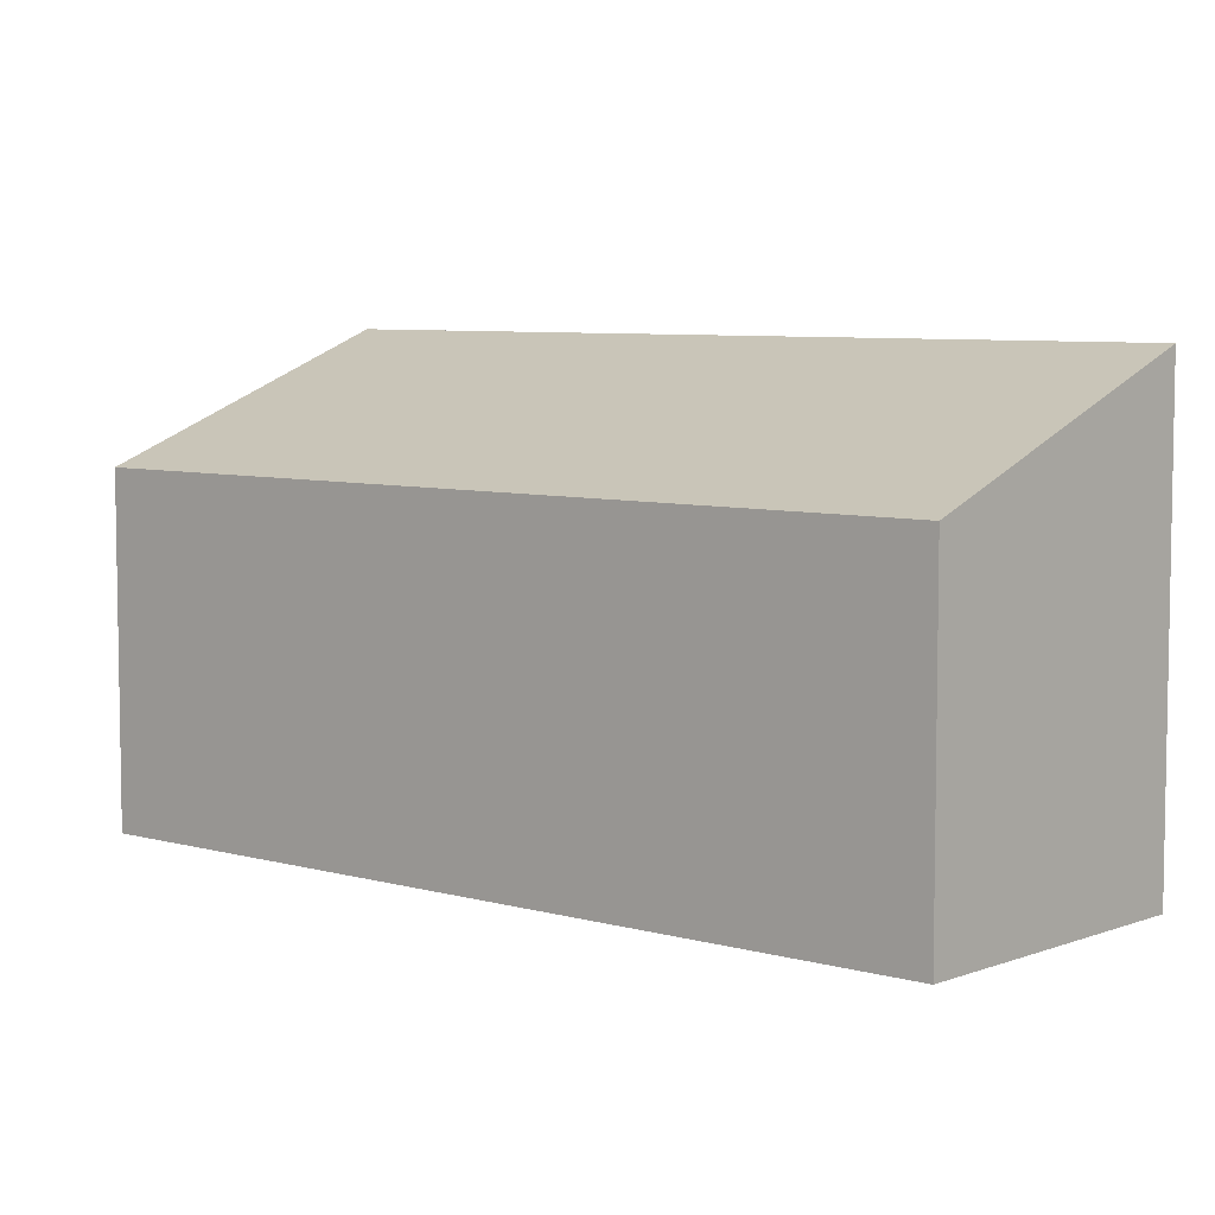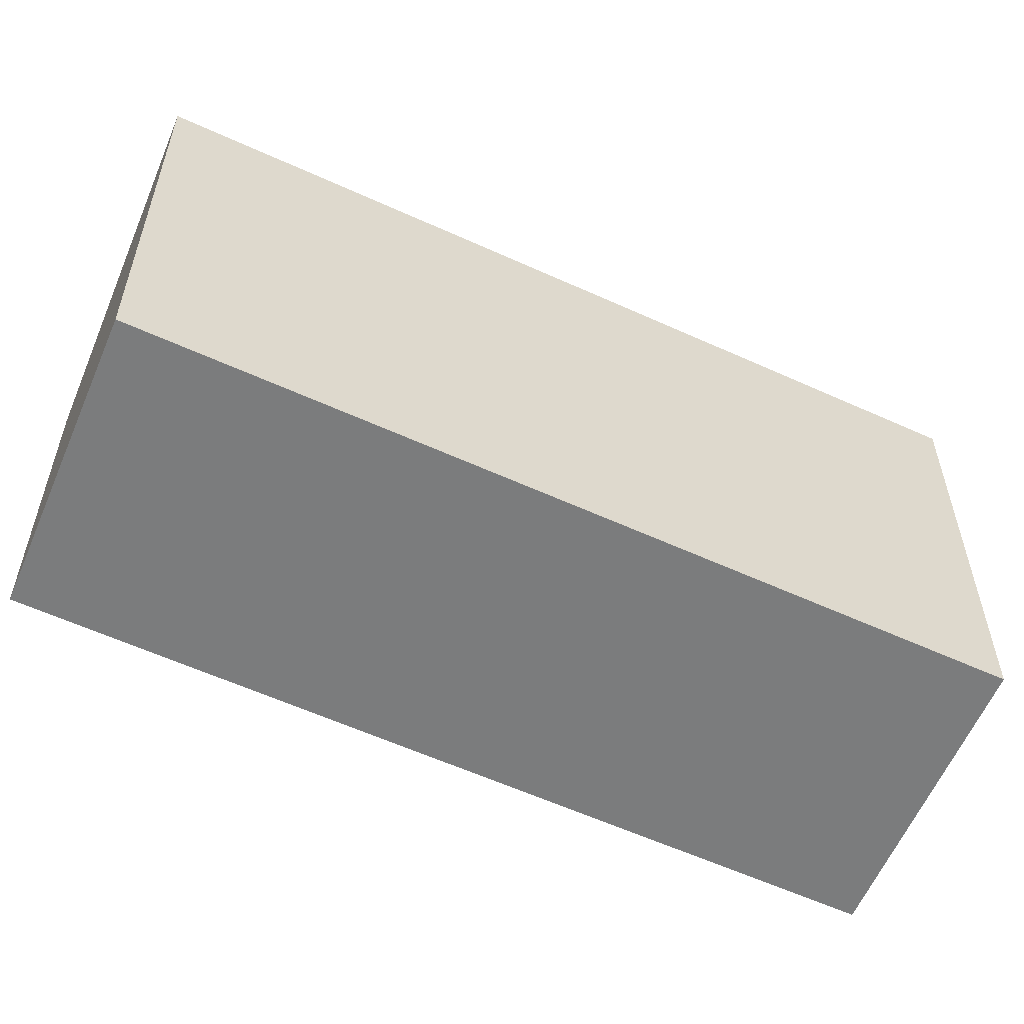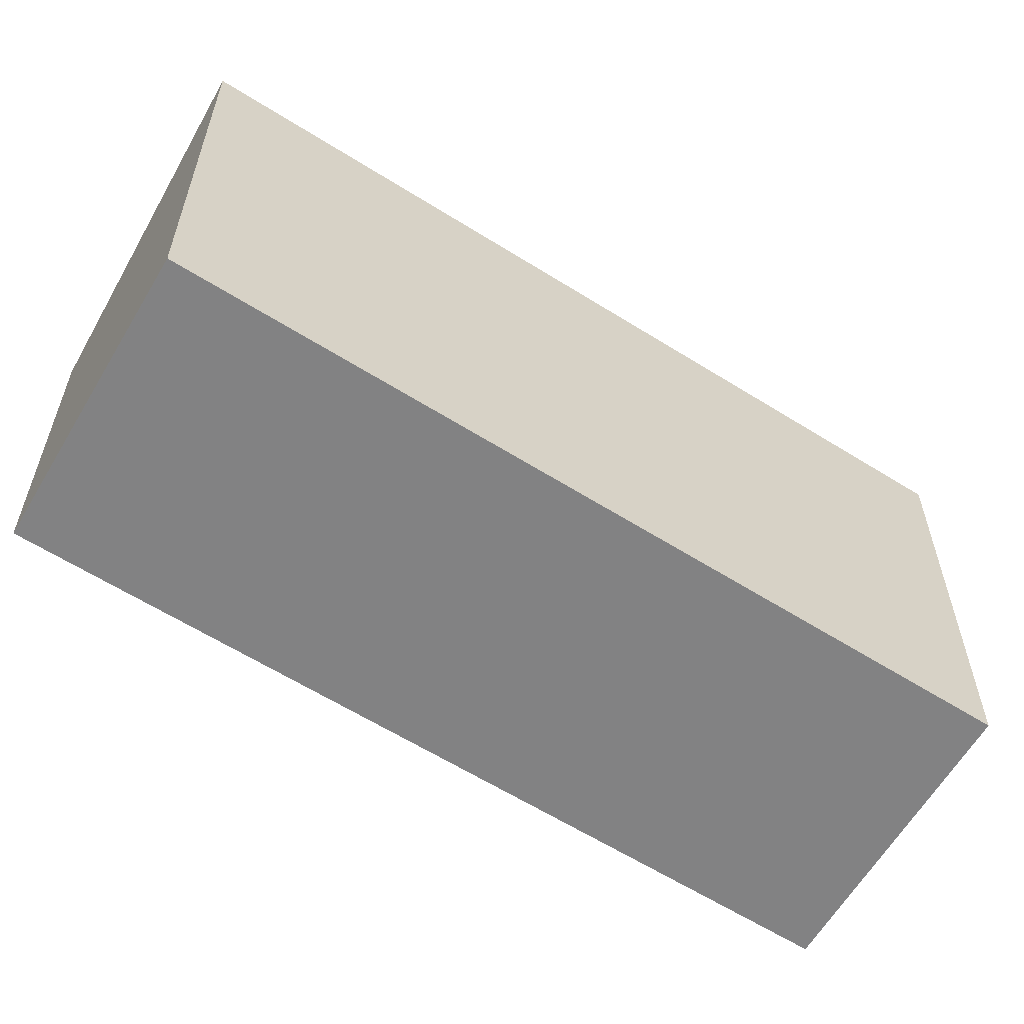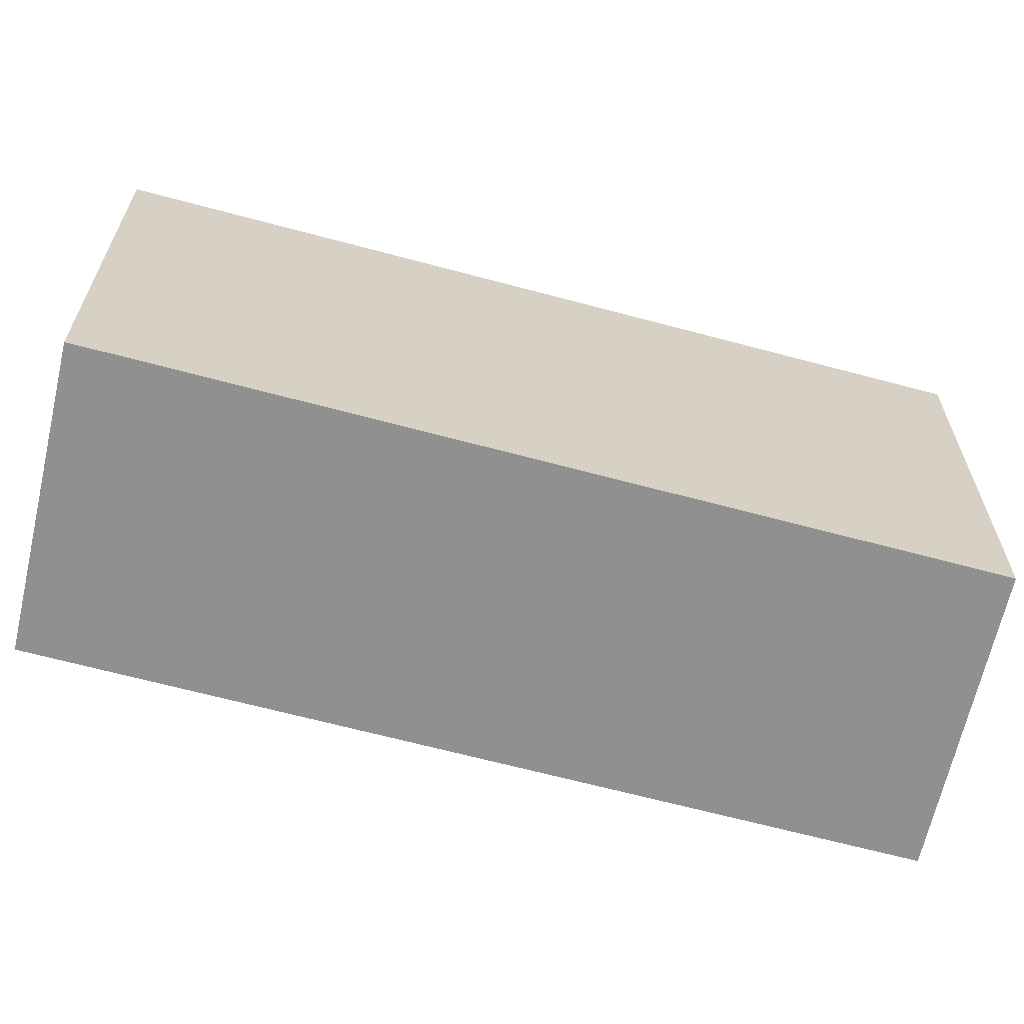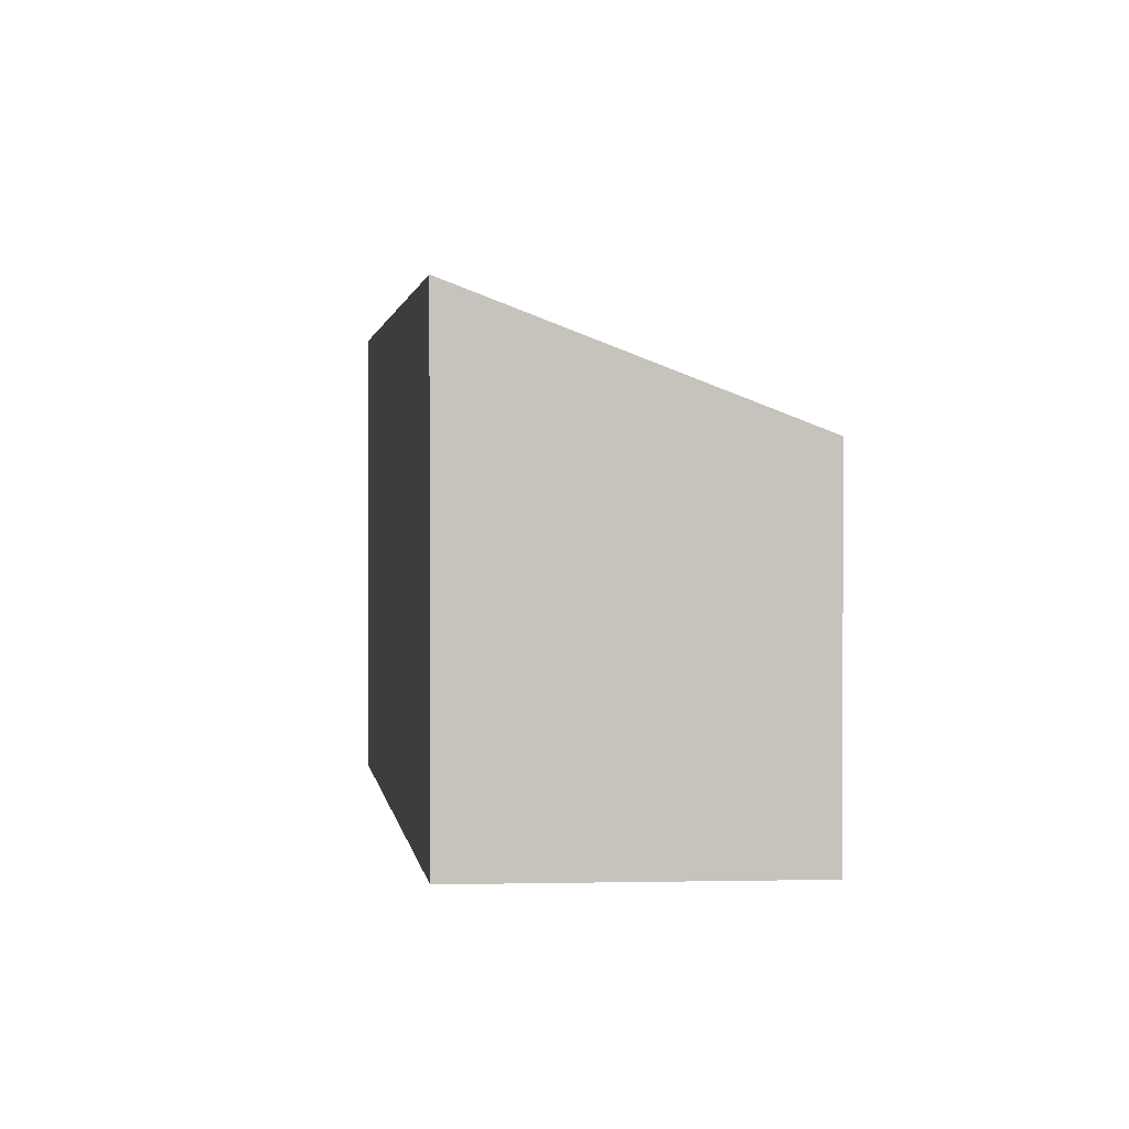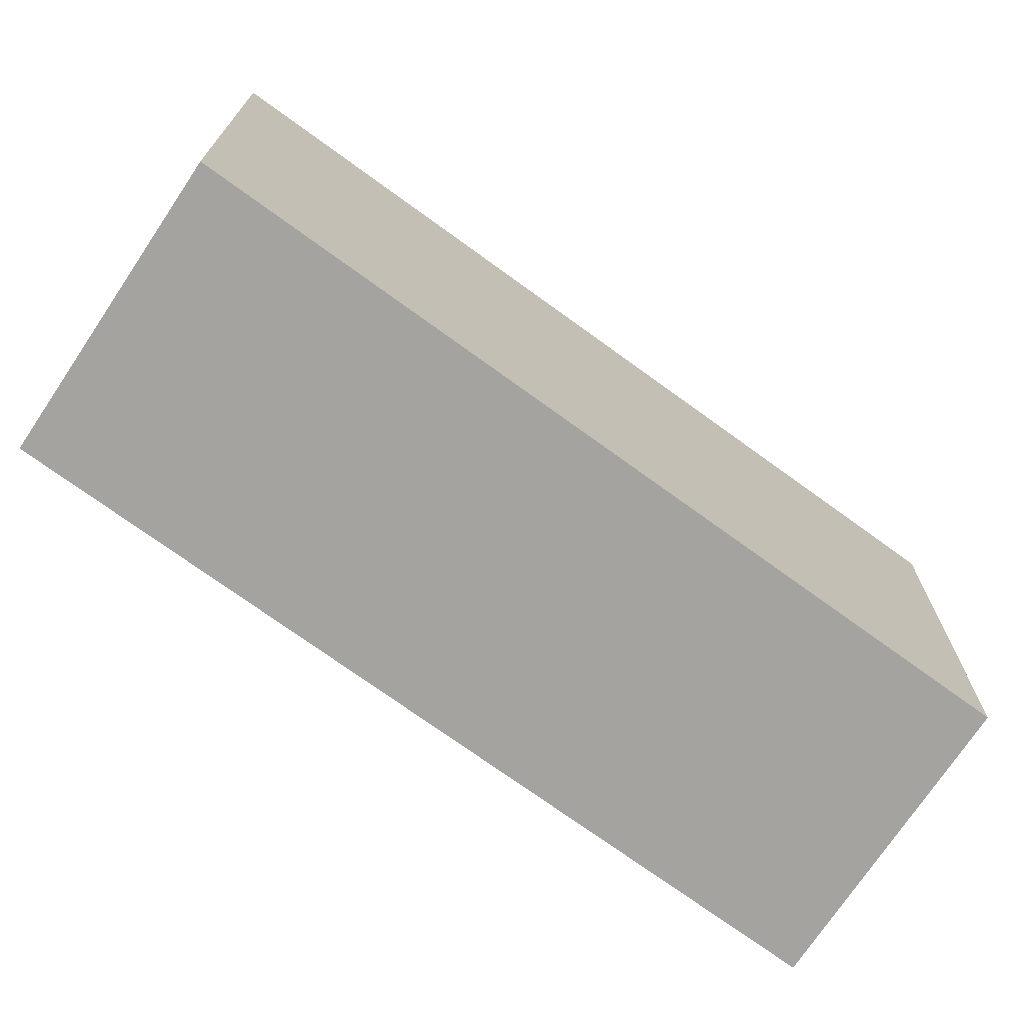
<metadata>
{"format":"obj","ext":"obj","renderer":"f3d","projection":"perspective","resolution":1024,"background":"white","views":[{"elev":6.6,"azim":94.0,"up":"+Y"},{"elev":-58.6,"azim":-151.1,"up":"+Y"},{"elev":-60.9,"azim":-158.6,"up":"+Y"},{"elev":-65.5,"azim":-141.0,"up":"+Y"},{"elev":1.5,"azim":-43.0,"up":"+Y"},{"elev":-72.8,"azim":-161.9,"up":"+Y"}]}
</metadata>
<code>
v  13.16 5.78 -9.033
v  0.0001673 7.842 -0.0002485
v  4.222 5.78 3.324
v  8.936 7.842 -12.36
v  13.16 5.531e-16 -9.032
v  0 0 0
v  8.936 7.566e-16 -12.36
v  4.222 -2.036e-16 3.325
g defaultobject
f 1 2 3
f 2 1 4
f 5 6 7
f 6 5 8
f 2 7 6
f 7 2 4
f 7 1 5
f 1 7 4
f 5 3 8
f 3 5 1
f 3 6 8
f 6 3 2

</code>
